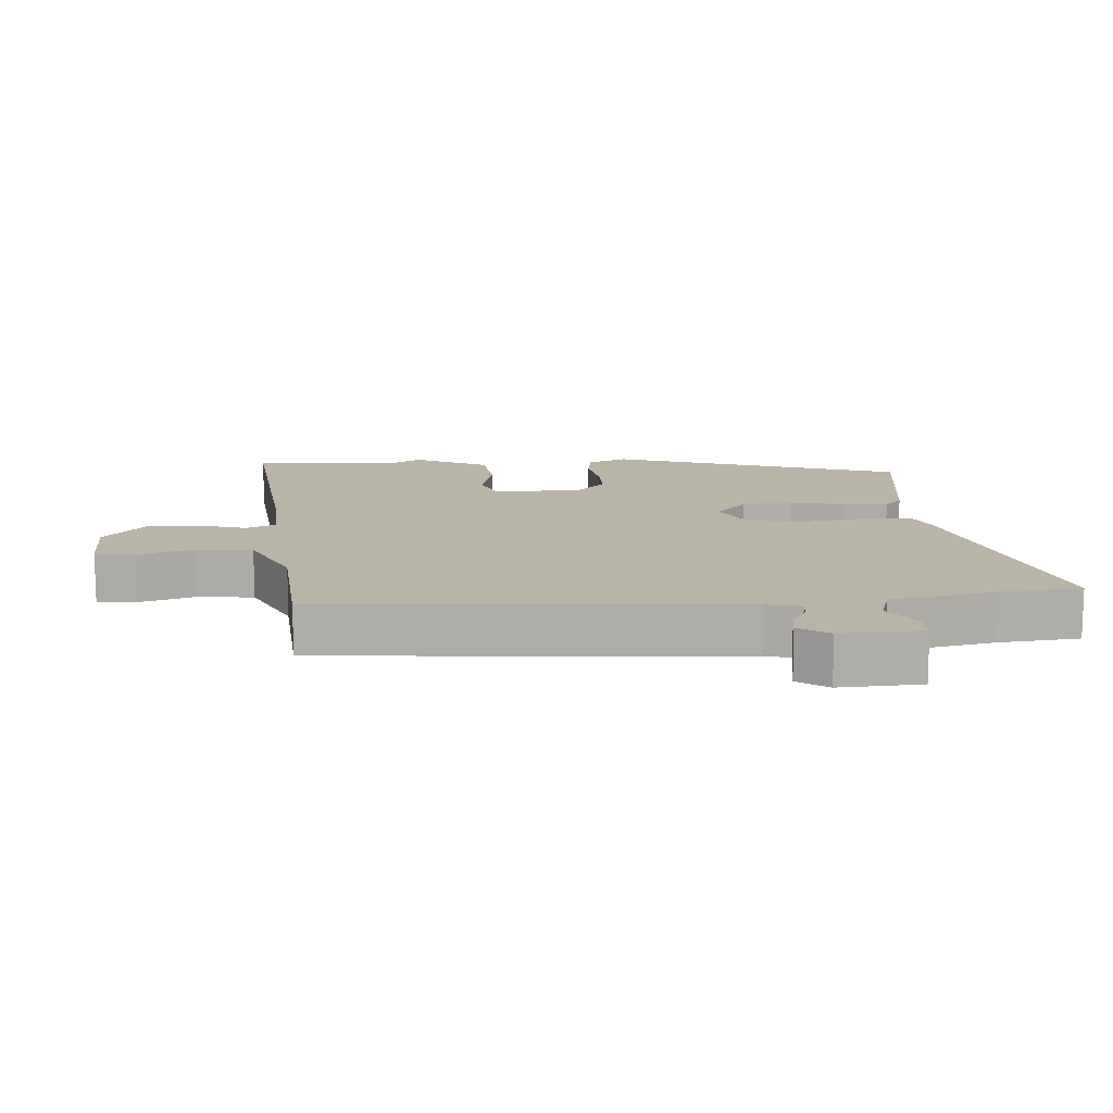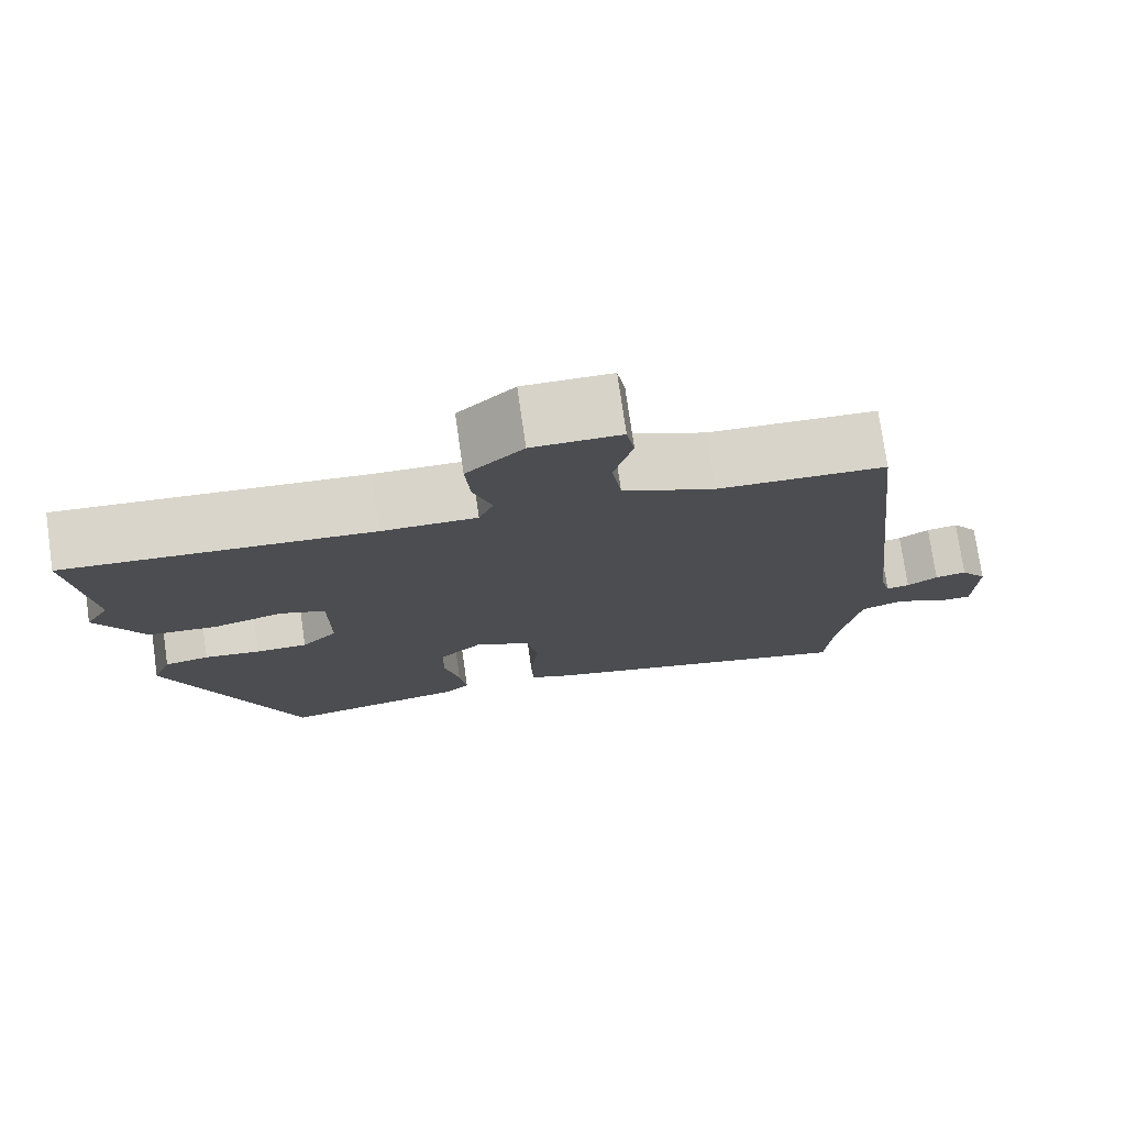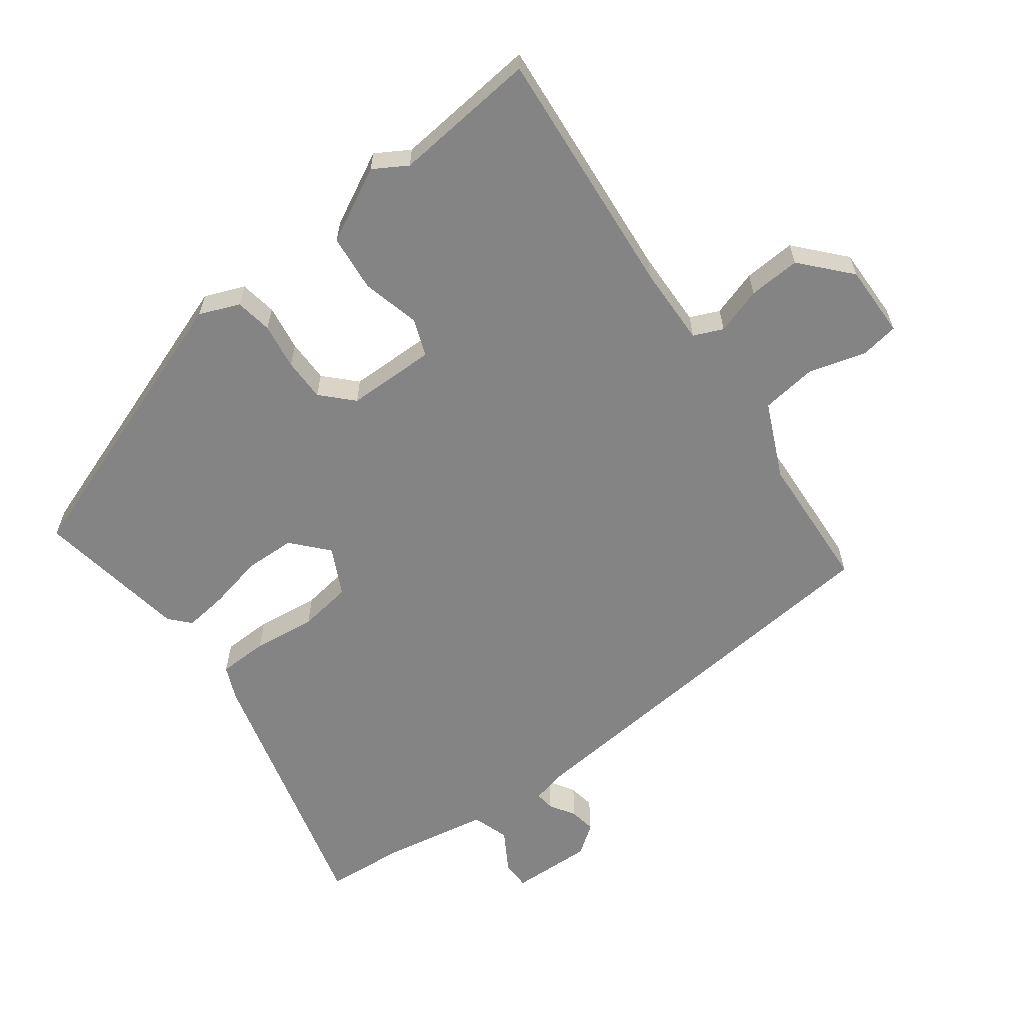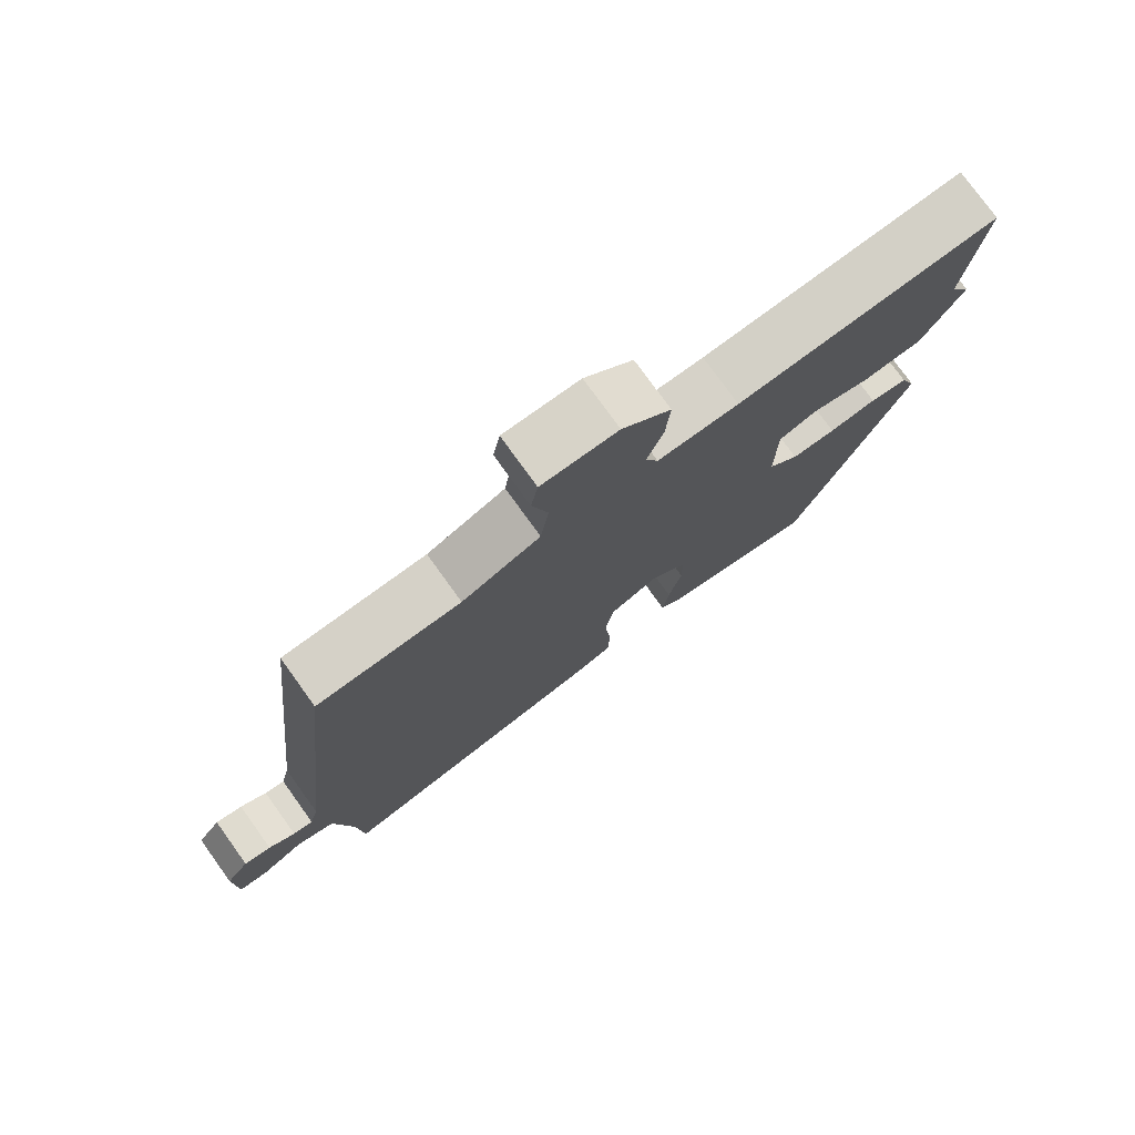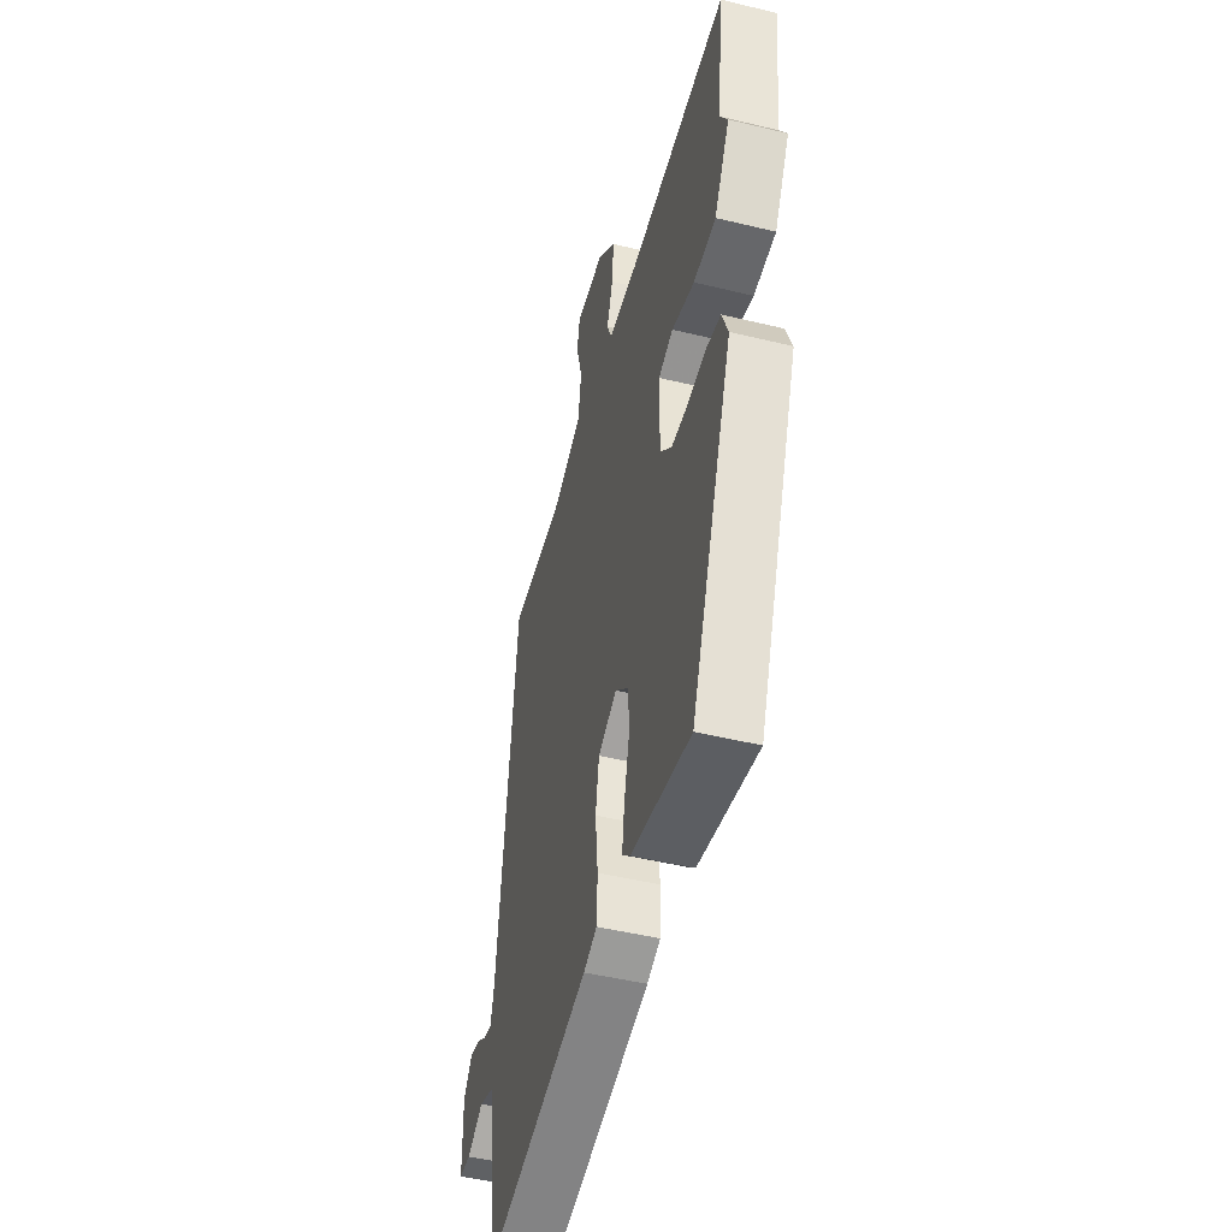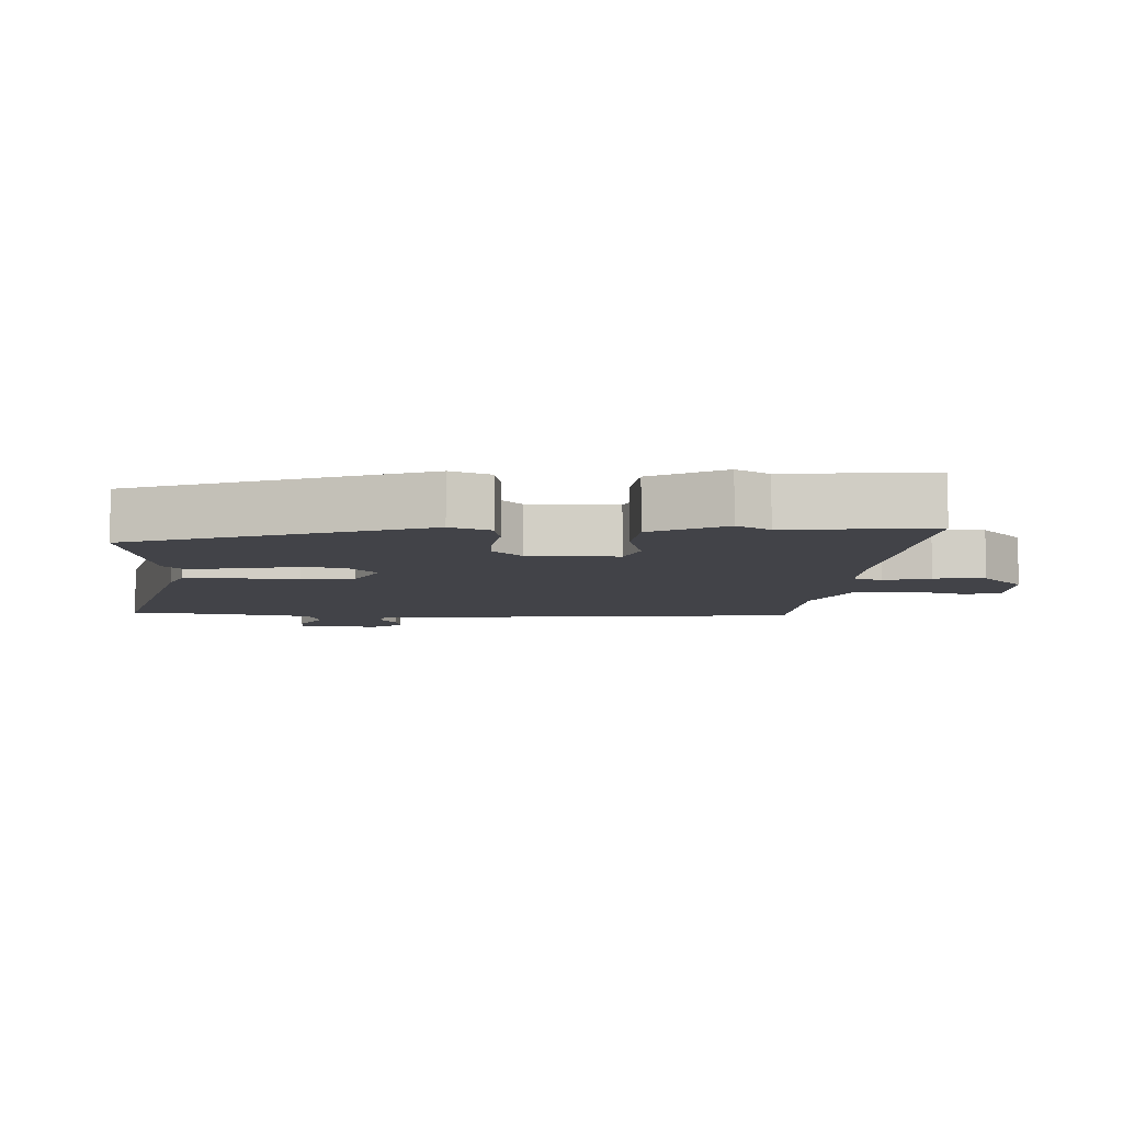
<metadata>
{"format":"obj","ext":"obj","renderer":"f3d","projection":"perspective","resolution":1024,"background":"white","views":[{"elev":13.2,"azim":84.0,"up":"+Y"},{"elev":75.9,"azim":-8.2,"up":"+Z"},{"elev":-61.4,"azim":-54.4,"up":"+Y"},{"elev":77.1,"azim":144.2,"up":"+Z"},{"elev":-47.5,"azim":-105.3,"up":"+Z"},{"elev":-7.6,"azim":-93.4,"up":"+Y"}]}
</metadata>
<code>
v 0.499 0.07 -0.559
v 0.093 0.07 -0.459
v 0.042 0.07 -0.438
v 0.039 0.07 -0.364
v 0.049 0.07 -0.27
v 0.036 0.07 -0.19
v -0.035 0.07 -0.156
v -0.087 0.07 -0.204
v -0.088 0.07 -0.279
v -0.069 0.07 -0.36
v -0.06 0.07 -0.426
v -0.09 0.07 -0.454
v -0.317 0.07 -0.495
v -0.478 0.07 -0.066
v -0.455 0.07 -0.006
v -0.4 0.07 0.004
v -0.331 0.07 -0.005
v -0.267 0.07 -0.004
v -0.223 0.07 0.04
v -0.224 0.07 0.173
v -0.28 0.07 0.193
v -0.366 0.07 0.17
v -0.451 0.07 0.177
v -0.51 0.07 0.286
v -0.481 0.07 0.336
v -0.506 0.07 0.551
v -0.129 0.07 0.525
v -0.012 0.07 0.524
v 0.006 0.07 0.568
v -0.017 0.07 0.637
v -0.023 0.07 0.714
v 0.047 0.07 0.779
v 0.156 0.07 0.779
v 0.166 0.07 0.722
v 0.143 0.07 0.637
v 0.155 0.07 0.554
v 0.268 0.07 0.505
v 0.475 0.07 0.497
v 0.542 0.07 -0.114
v 0.555 0.07 -0.165
v 0.584 0.07 -0.161
v 0.622 0.07 -0.137
v 0.661 0.07 -0.13
v 0.694 0.07 -0.174
v 0.692 0.07 -0.296
v 0.649 0.07 -0.297
v 0.588 0.07 -0.262
v 0.533 0.07 -0.281
v 0.507 0.07 -0.439
v 0.499 0 -0.559
v 0.093 0 -0.459
v 0.042 0 -0.438
v 0.039 0 -0.364
v 0.049 0 -0.27
v 0.036 0 -0.19
v -0.035 0 -0.156
v -0.087 0 -0.204
v -0.088 0 -0.279
v -0.069 0 -0.36
v -0.06 0 -0.426
v -0.09 0 -0.454
v -0.317 0 -0.495
v -0.478 0 -0.066
v -0.455 0 -0.006
v -0.4 0 0.004
v -0.331 0 -0.005
v -0.267 0 -0.004
v -0.223 0 0.04
v -0.224 0 0.173
v -0.28 0 0.193
v -0.366 0 0.17
v -0.451 0 0.177
v -0.51 0 0.286
v -0.481 0 0.336
v -0.506 0 0.551
v -0.129 0 0.525
v -0.012 0 0.524
v 0.006 0 0.568
v -0.017 0 0.637
v -0.023 0 0.714
v 0.047 0 0.779
v 0.156 0 0.779
v 0.166 0 0.722
v 0.143 0 0.637
v 0.155 0 0.554
v 0.268 0 0.505
v 0.475 0 0.497
v 0.542 0 -0.114
v 0.555 0 -0.165
v 0.584 0 -0.161
v 0.622 0 -0.137
v 0.661 0 -0.13
v 0.694 0 -0.174
v 0.692 0 -0.296
v 0.649 0 -0.297
v 0.588 0 -0.262
v 0.533 0 -0.281
v 0.507 0 -0.439
f 44 45 46 47
f 44 47 48
f 41 42 43 44
f 40 41 44 48
f 39 40 48
f 37 38 39 48
f 36 37 48 49
f 32 33 34 35
f 32 35 36
f 29 30 31 32
f 29 32 36 49
f 25 26 27
f 25 27 28
f 24 25 28
f 21 22 23 24
f 20 21 24 28
f 19 20 28
f 14 15 16 17
f 14 17 18
f 13 14 18
f 12 13 18 19
f 9 10 11 12
f 2 3 4 5
f 2 5 6
f 1 2 6
f 28 29 49 1
f 9 12 19
f 8 9 19
f 7 8 19 28
f 6 7 28
f 1 6 28
f 96 95 94 93
f 97 96 93
f 93 92 91 90
f 97 93 90 89
f 97 89 88
f 97 88 87 86
f 98 97 86 85
f 84 83 82 81
f 85 84 81
f 81 80 79 78
f 98 85 81 78
f 76 75 74
f 77 76 74
f 77 74 73
f 73 72 71 70
f 77 73 70 69
f 77 69 68
f 66 65 64 63
f 67 66 63
f 67 63 62
f 68 67 62 61
f 61 60 59 58
f 54 53 52 51
f 55 54 51
f 55 51 50
f 50 98 78 77
f 68 61 58
f 68 58 57
f 77 68 57 56
f 77 56 55
f 77 55 50
f 1 50 51 2
f 2 51 52 3
f 3 52 53 4
f 4 53 54 5
f 5 54 55 6
f 6 55 56 7
f 7 56 57 8
f 8 57 58 9
f 9 58 59 10
f 10 59 60 11
f 11 60 61 12
f 12 61 62 13
f 13 62 63 14
f 14 63 64 15
f 15 64 65 16
f 16 65 66 17
f 17 66 67 18
f 18 67 68 19
f 19 68 69 20
f 20 69 70 21
f 21 70 71 22
f 22 71 72 23
f 23 72 73 24
f 24 73 74 25
f 25 74 75 26
f 26 75 76 27
f 27 76 77 28
f 28 77 78 29
f 29 78 79 30
f 30 79 80 31
f 31 80 81 32
f 32 81 82 33
f 33 82 83 34
f 34 83 84 35
f 35 84 85 36
f 36 85 86 37
f 37 86 87 38
f 38 87 88 39
f 39 88 89 40
f 40 89 90 41
f 41 90 91 42
f 42 91 92 43
f 43 92 93 44
f 44 93 94 45
f 45 94 95 46
f 46 95 96 47
f 47 96 97 48
f 48 97 98 49
f 49 98 50 1

</code>
